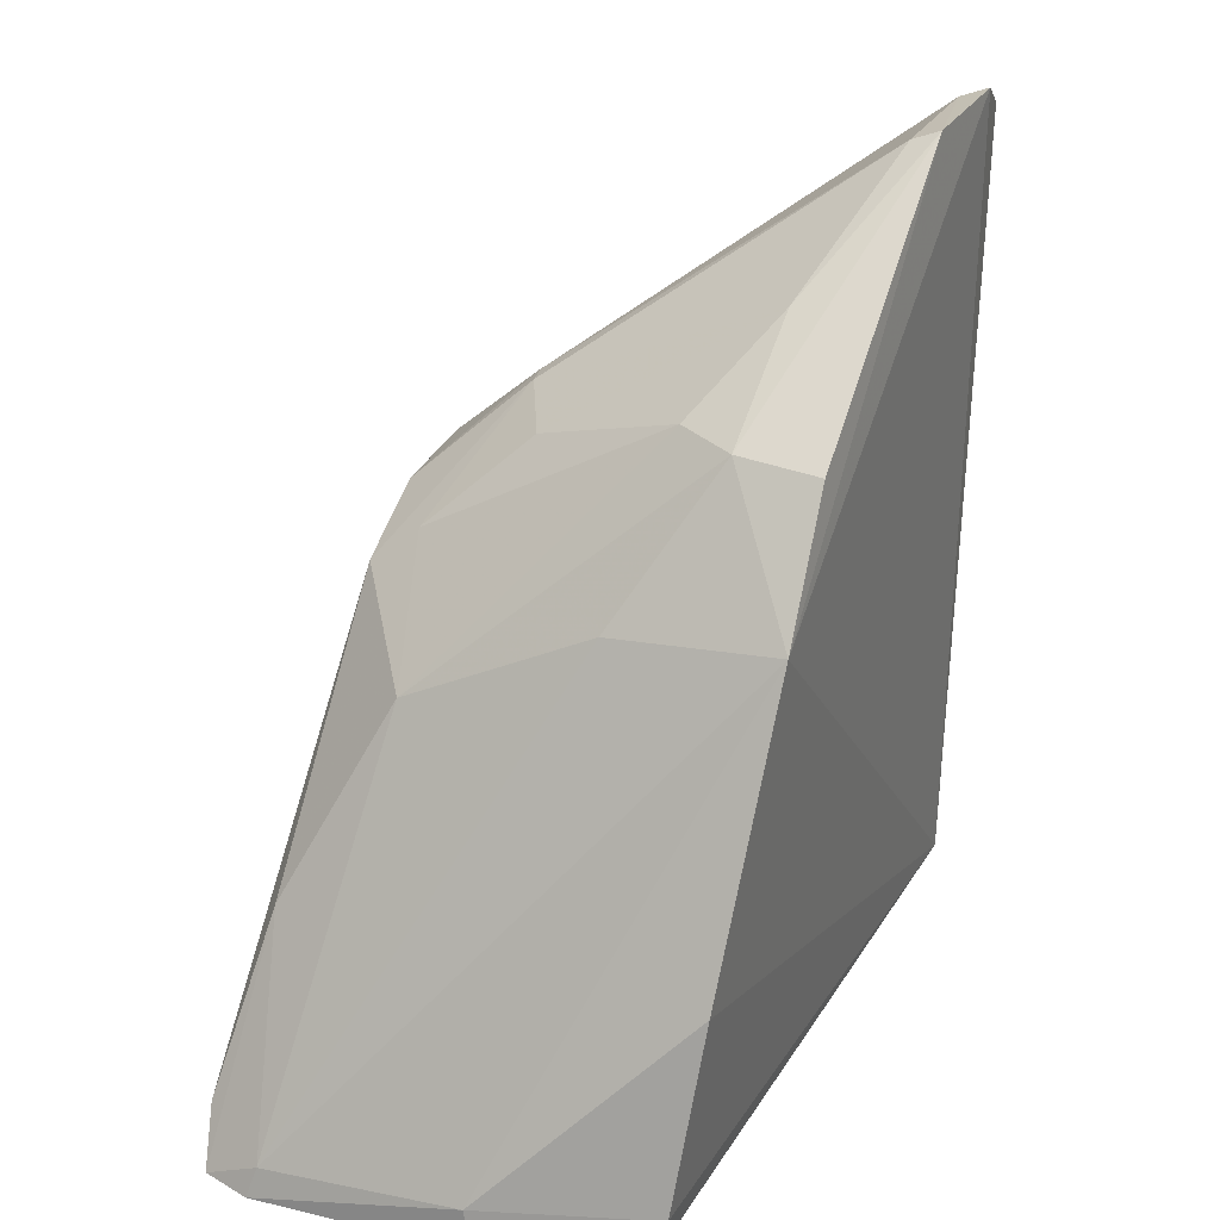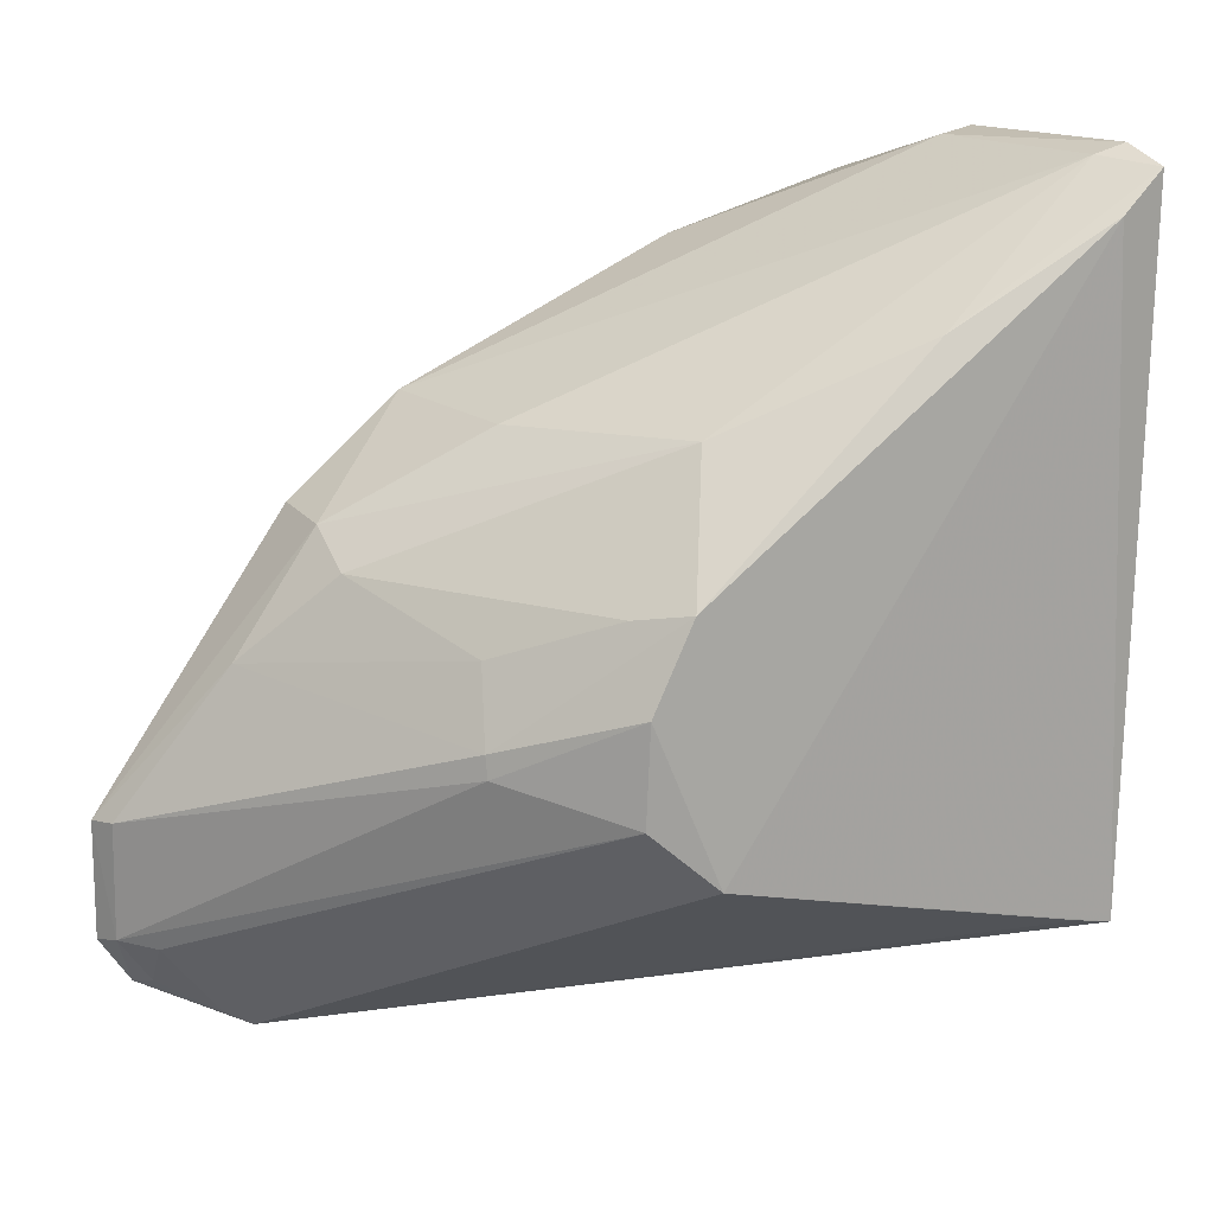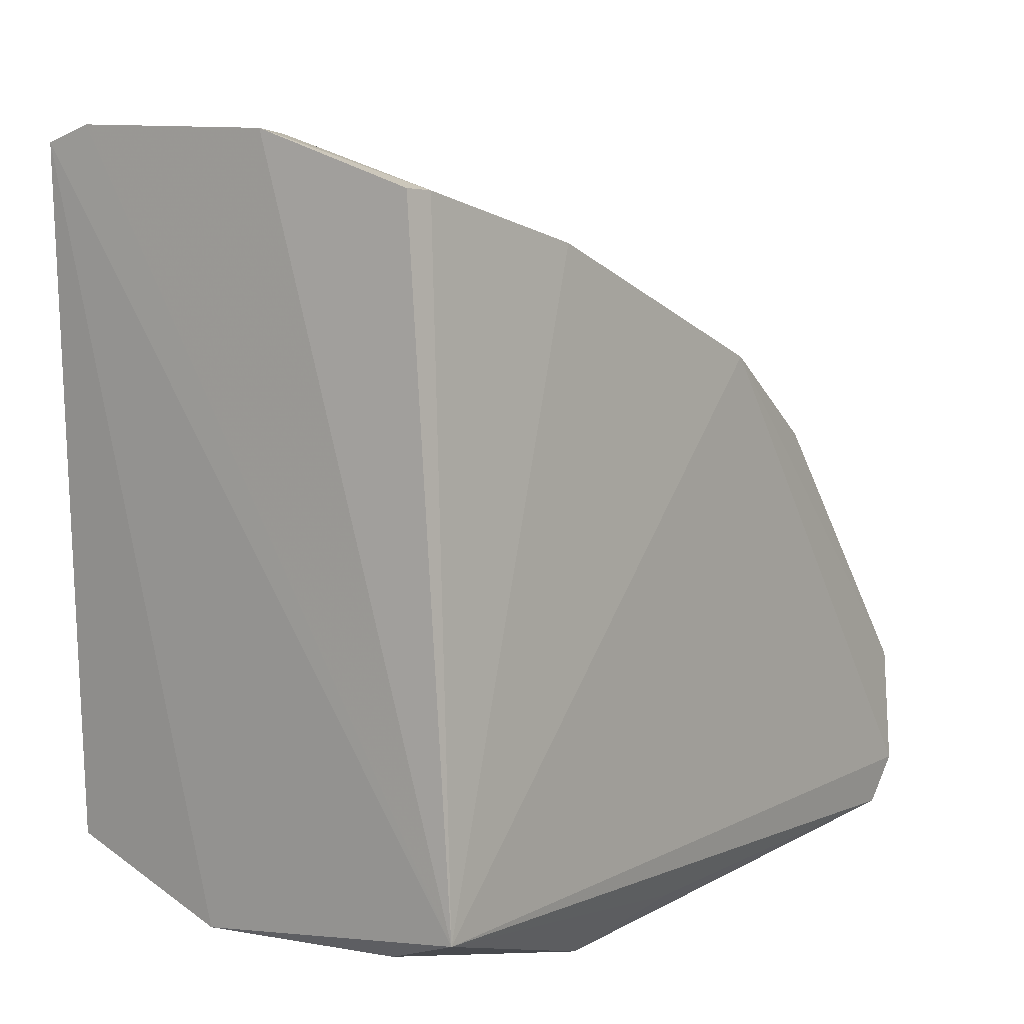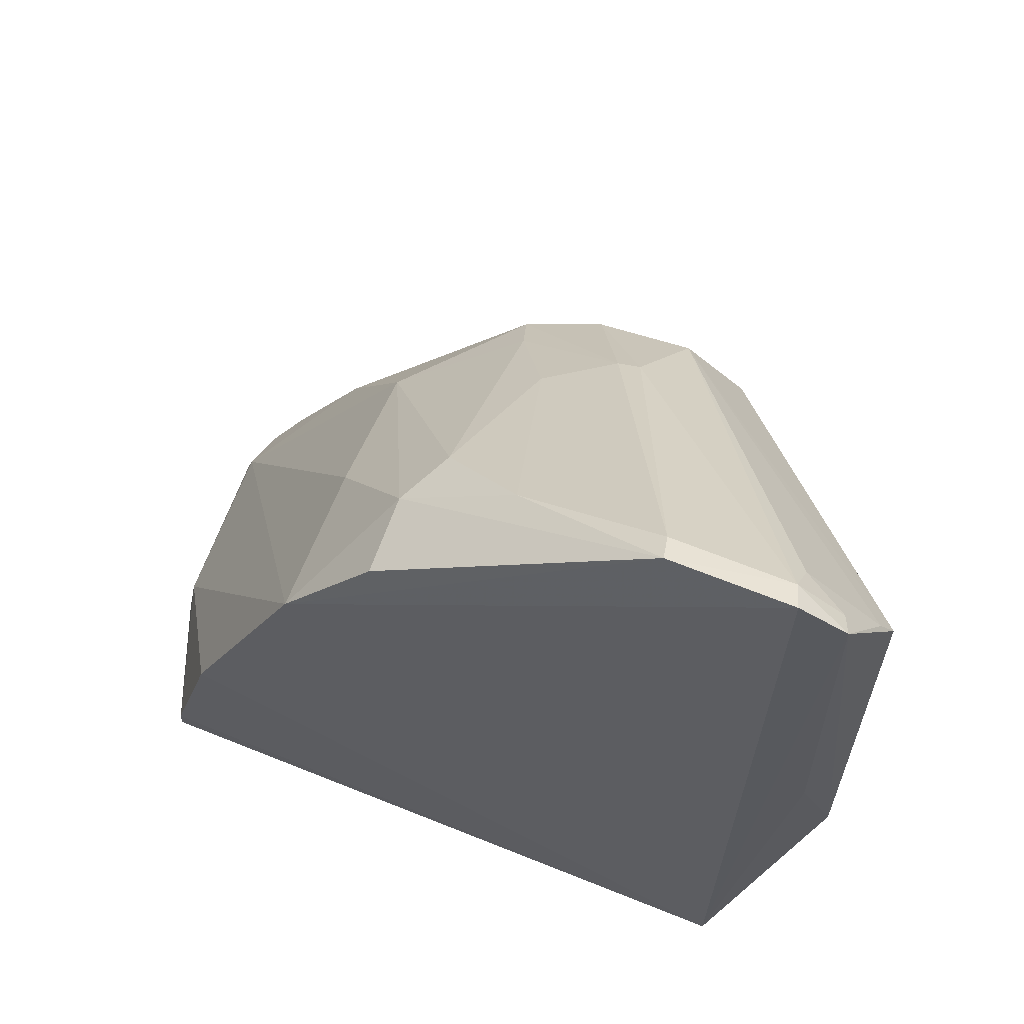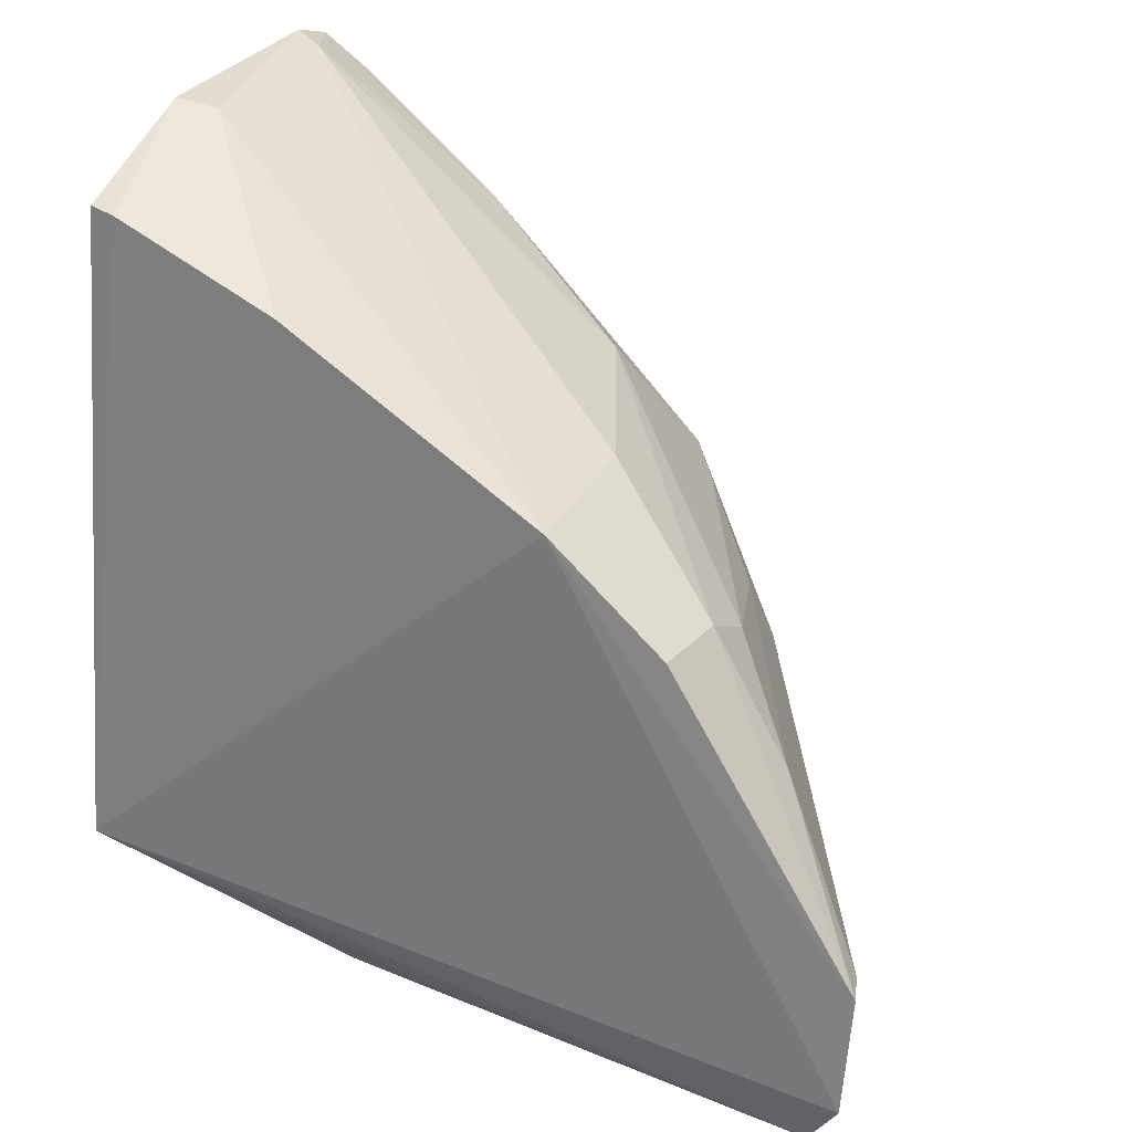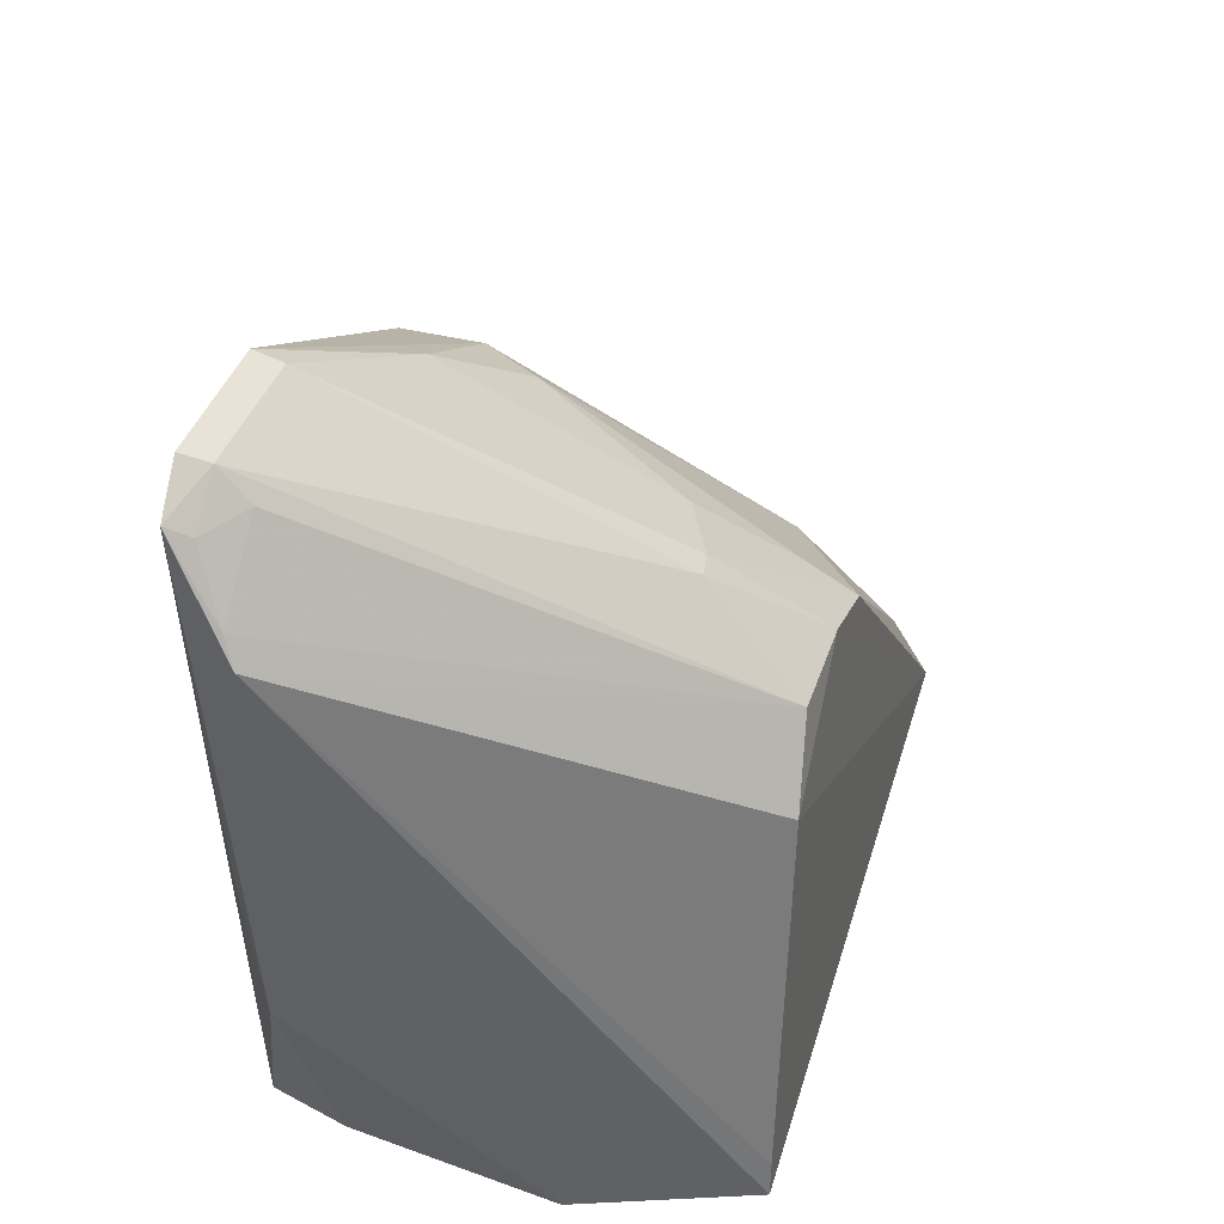
<metadata>
{"format":"obj","ext":"obj","renderer":"f3d","projection":"perspective","resolution":1024,"background":"white","views":[{"elev":31.9,"azim":20.7,"up":"+Y"},{"elev":14.9,"azim":-118.7,"up":"+Z"},{"elev":10.5,"azim":37.5,"up":"+Z"},{"elev":61.0,"azim":106.4,"up":"+Y"},{"elev":30.5,"azim":119.2,"up":"+Z"},{"elev":45.0,"azim":-164.3,"up":"+Y"}]}
</metadata>
<code>
v 0.2283 0.2372 0.1251
v 0.2486 0.2301 -0.0869
v 0.2395 0.3935 0.06505
v 0.2421 0.4937 -0.05455
v 0.09519 0.2327 -0.08491
v 0.246 0.4926 -0.09333
v 0.2342 0.3044 0.1067
v 0.09373 0.2286 0.1356
v 0.1035 0.3855 -0.03389
v 0.229 0.3163 -0.1195
v 0.2295 0.2461 0.1241
v 0.153 0.2301 -0.103
v 0.1784 0.2318 0.1409
v 0.2246 0.4521 -0.1211
v 0.1353 0.4166 -0.02353
v 0.09053 0.2444 0.1233
v 0.2448 0.4826 -0.1082
v 0.2206 0.237 -0.09869
v 0.1093 0.2292 0.1412
v 0.1754 0.2451 0.1389
v 0.1001 0.3631 -0.05385
v 0.2374 0.4894 -0.09144
v 0.1944 0.4327 0.02304
v 0.101 0.3719 0.02491
v 0.2389 0.3538 -0.1092
v 0.1271 0.3552 0.06525
v 0.1119 0.2386 0.138
v 0.09567 0.2446 -0.08247
v 0.2335 0.4902 -0.05362
v 0.2374 0.4788 -0.1062
v 0.2386 0.4309 0.03493
v 0.102 0.3848 -0.002445
v 0.1463 0.4127 0.006904
v 0.1864 0.3871 0.0629
v 0.09958 0.296 0.09364
v 0.1156 0.384 0.02173
v 0.2153 0.4584 -0.00497
v 0.2281 0.4602 -0.1169
v 0.2277 0.4796 -0.09291
v 0.1361 0.4169 -0.01626
v 0.2126 0.4323 0.03353
f 6 3 2
f 6 4 3
f 7 2 3
f 11 1 2
f 11 2 7
f 12 8 5
f 12 2 8
f 13 2 1
f 13 1 11
f 14 12 5
f 14 10 12
f 16 5 8
f 17 6 2
f 17 10 14
f 18 12 10
f 18 10 2
f 18 2 12
f 19 8 2
f 19 2 13
f 20 13 11
f 20 11 7
f 20 7 3
f 20 19 13
f 21 9 14
f 21 5 16
f 22 4 6
f 22 9 15
f 22 6 17
f 25 17 2
f 25 2 10
f 25 10 17
f 27 20 3
f 27 19 20
f 27 8 19
f 28 21 14
f 28 14 5
f 28 5 21
f 29 22 15
f 29 4 22
f 30 22 17
f 31 3 4
f 32 15 9
f 32 9 21
f 32 21 16
f 32 16 24
f 34 27 3
f 34 26 27
f 35 26 24
f 35 24 16
f 35 27 26
f 35 16 8
f 35 8 27
f 36 26 23
f 36 24 26
f 36 23 33
f 37 4 29
f 37 33 23
f 38 30 17
f 38 17 14
f 38 14 9
f 39 9 22
f 39 22 30
f 39 38 9
f 39 30 38
f 40 15 32
f 40 36 33
f 40 32 24
f 40 24 36
f 40 29 15
f 40 37 29
f 40 33 37
f 41 23 26
f 41 26 34
f 41 37 23
f 41 31 4
f 41 4 37
f 41 34 3
f 41 3 31

</code>
